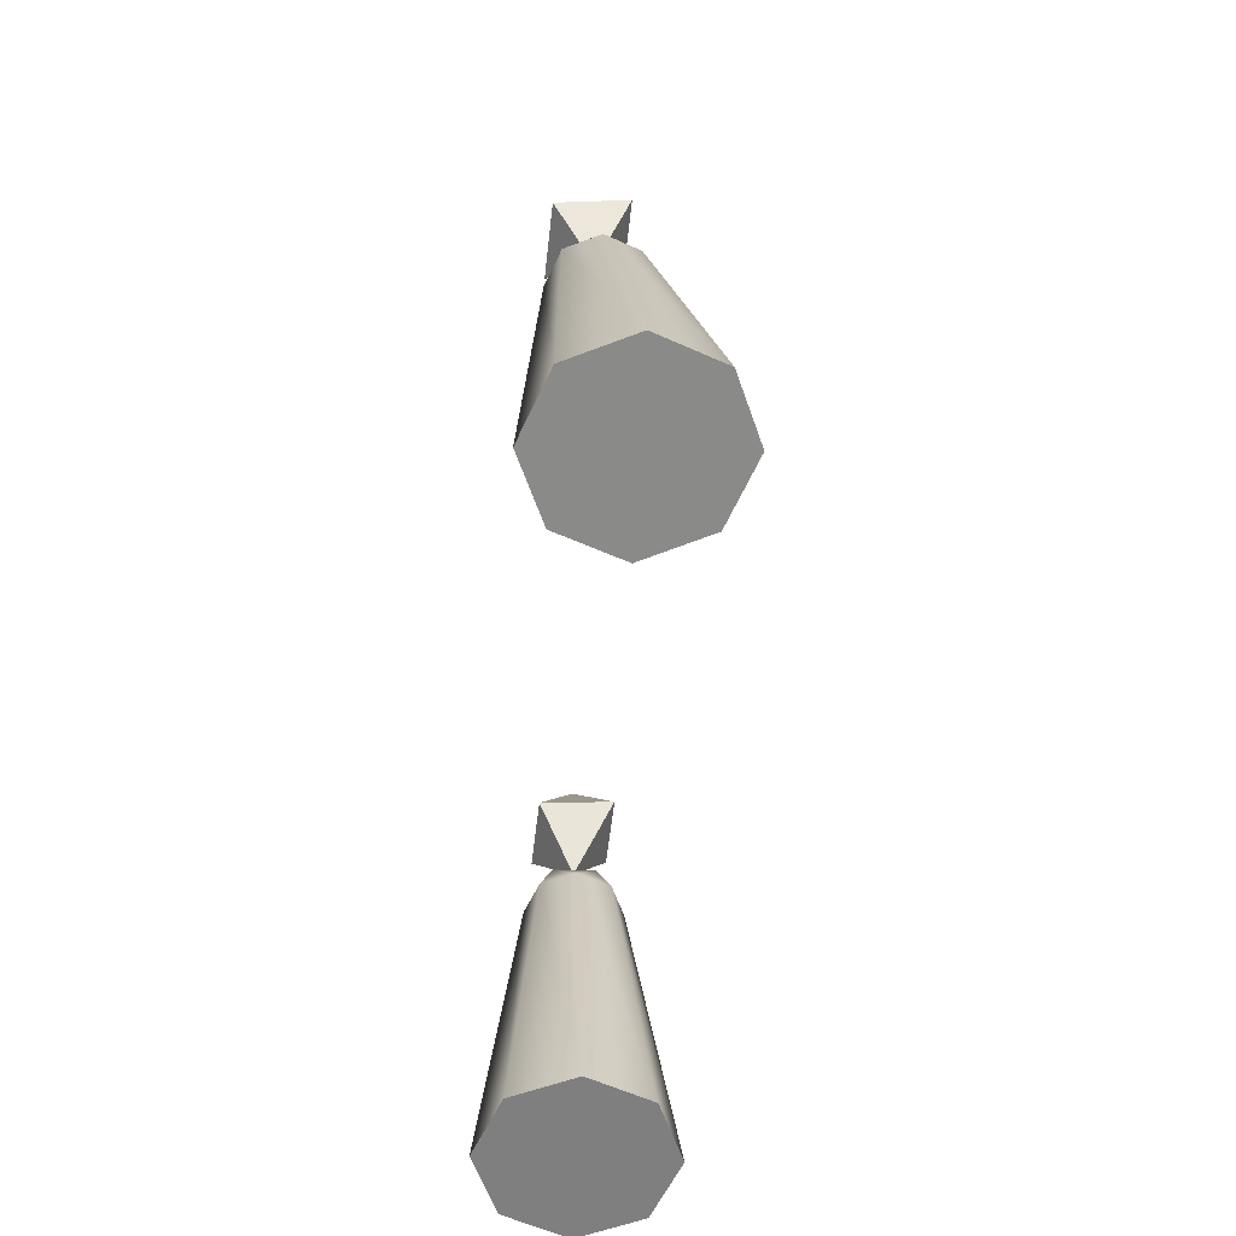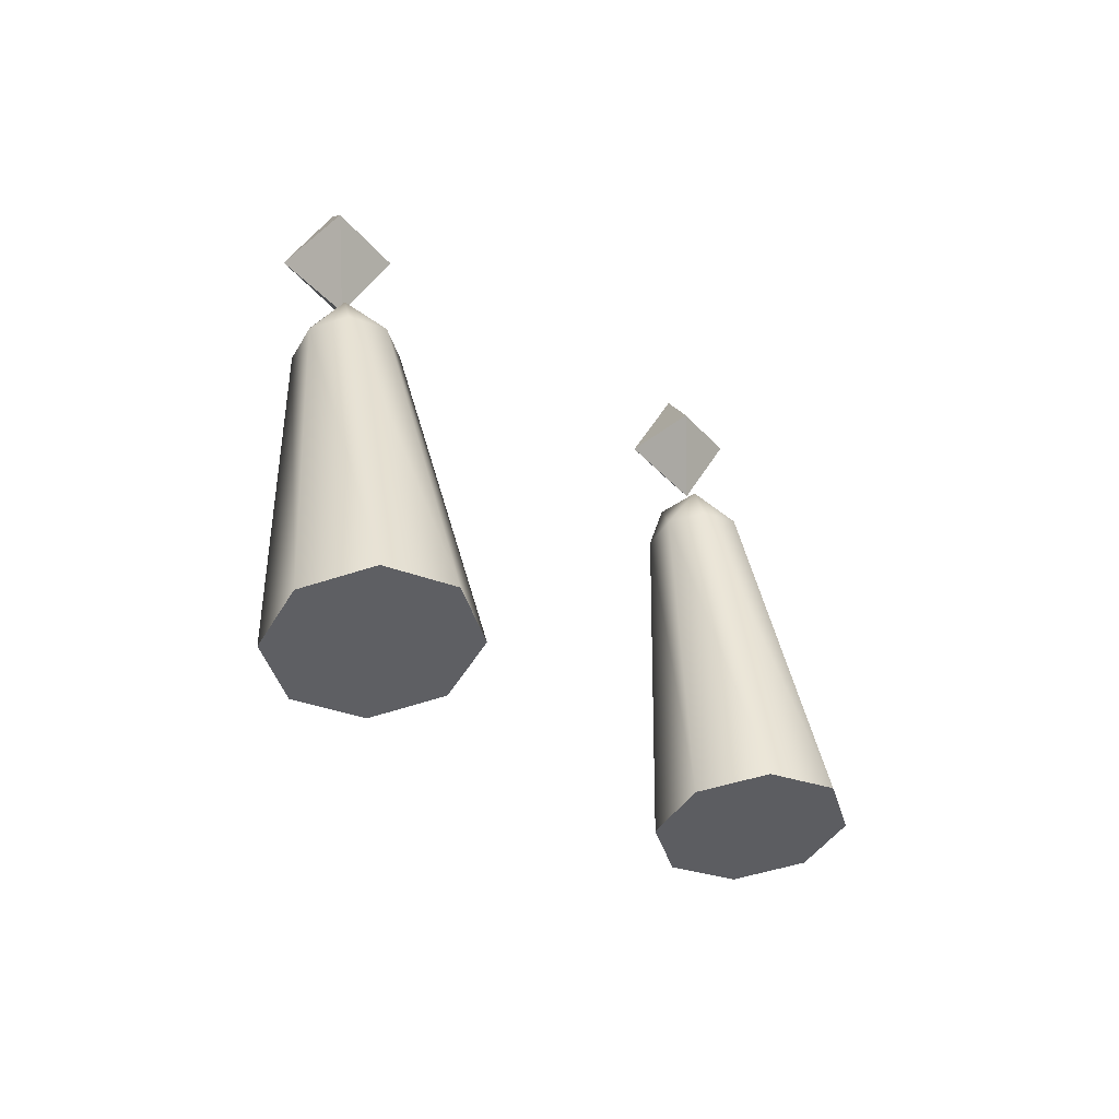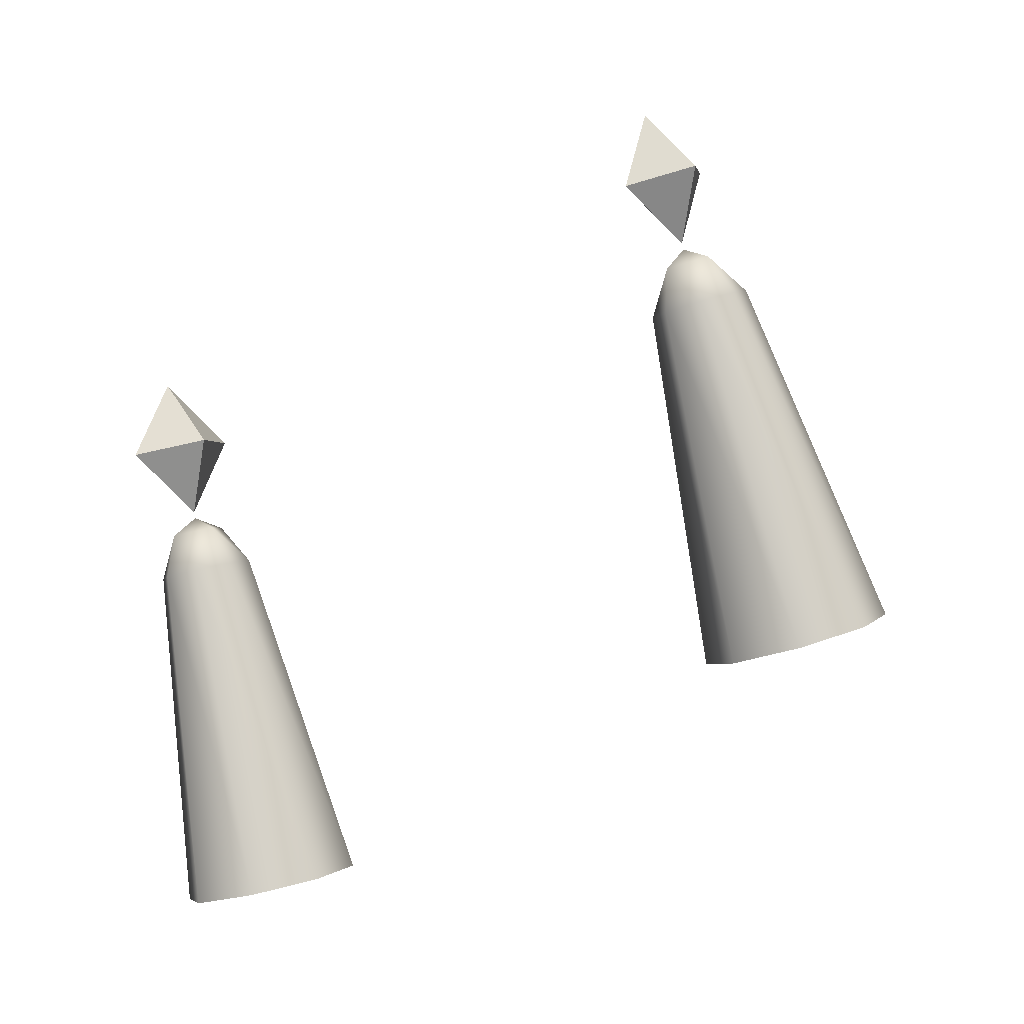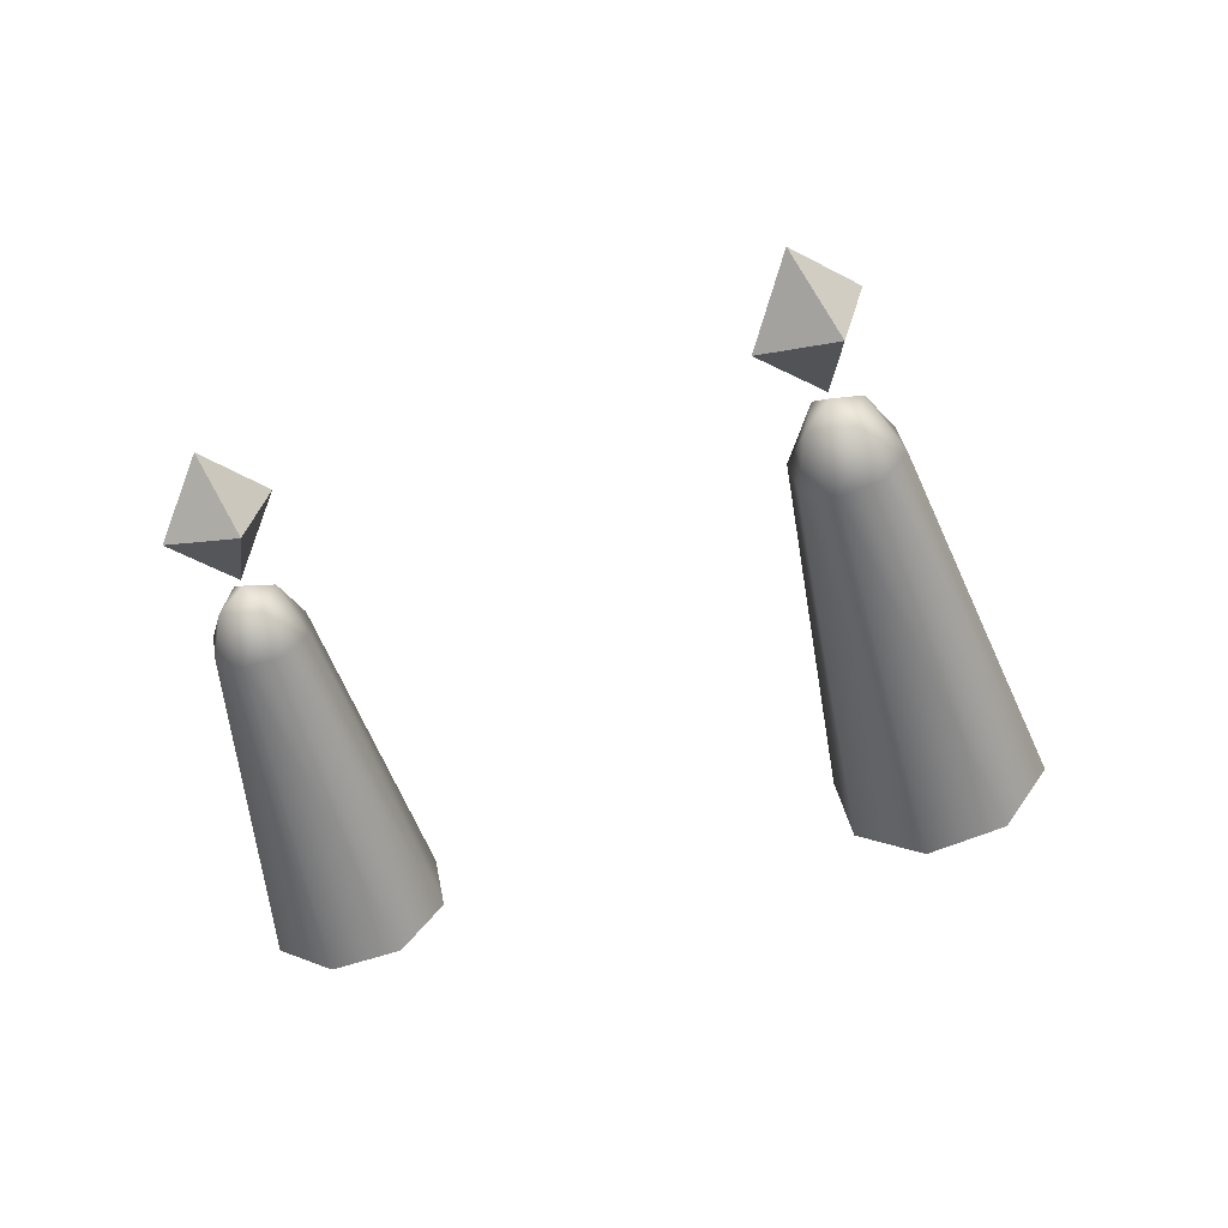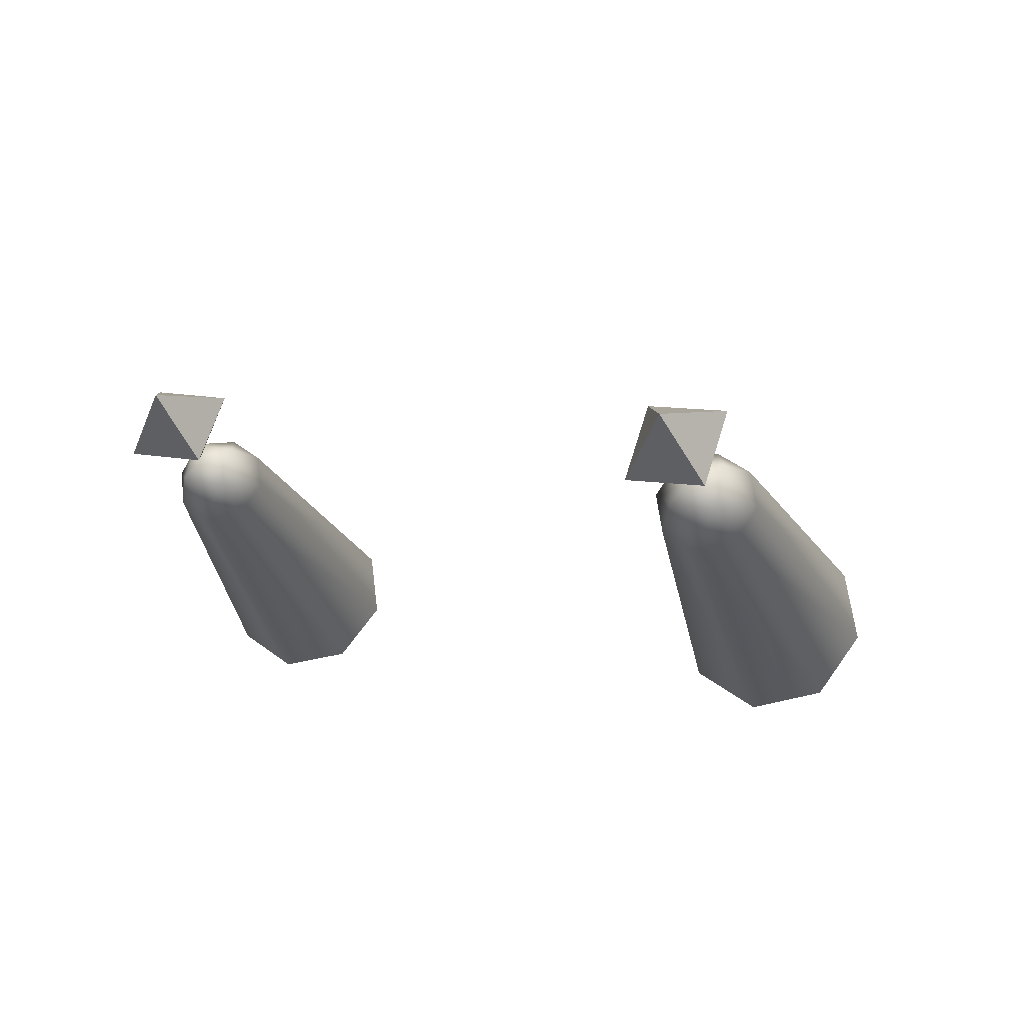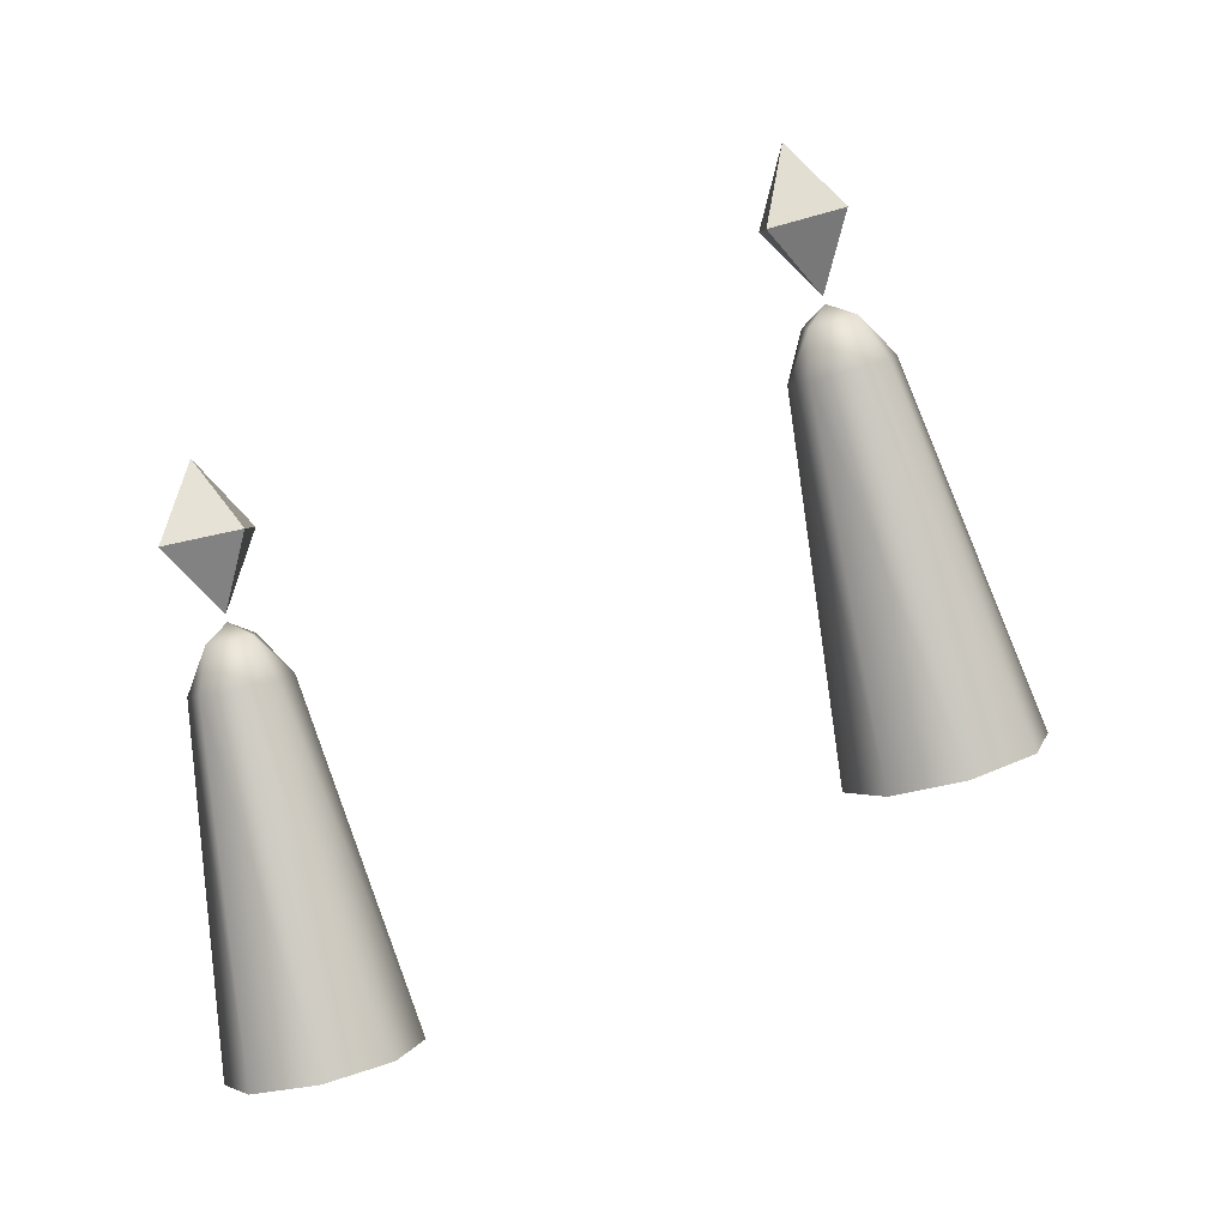
<metadata>
{"format":"obj","ext":"obj","renderer":"f3d","projection":"perspective","resolution":1024,"background":"white","views":[{"elev":-47.5,"azim":-165.0,"up":"+Y"},{"elev":-53.3,"azim":57.5,"up":"+Y"},{"elev":-2.2,"azim":114.6,"up":"+Y"},{"elev":37.7,"azim":120.7,"up":"+Y"},{"elev":67.4,"azim":123.5,"up":"+Y"},{"elev":1.7,"azim":104.4,"up":"+Y"}]}
</metadata>
<code>
o furina.019
v 14.39 1.612 -16.09
v 14.4 1.595 -16.09
v 14.39 1.607 -16.07
v 14.4 1.595 -16.09
v 14.41 1.606 -16.08
v 14.39 1.607 -16.07
v 14.39 1.612 -16.09
v 14.39 1.607 -16.07
v 14.4 1.623 -16.08
v 14.39 1.607 -16.07
v 14.41 1.606 -16.08
v 14.4 1.623 -16.08
v 14.39 1.612 -16.09
v 14.4 1.61 -16.09
v 14.4 1.595 -16.09
v 14.4 1.595 -16.09
v 14.4 1.61 -16.09
v 14.41 1.606 -16.08
v 14.39 1.612 -16.09
v 14.4 1.623 -16.08
v 14.4 1.61 -16.09
v 14.4 1.61 -16.09
v 14.4 1.623 -16.08
v 14.41 1.606 -16.08
v 14.39 1.512 -16.13
v 14.4 1.583 -16.1
v 14.4 1.581 -16.09
v 14.4 1.508 -16.11
v 14.38 1.515 -16.13
v 14.39 1.585 -16.1
v 14.37 1.514 -16.12
v 14.39 1.584 -16.09
v 14.36 1.511 -16.1
v 14.38 1.583 -16.09
v 14.39 1.584 -16.09
v 14.37 1.514 -16.12
v 14.37 1.506 -16.09
v 14.39 1.58 -16.08
v 14.39 1.504 -16.09
v 14.4 1.579 -16.08
v 14.4 1.504 -16.1
v 14.4 1.579 -16.09
v 14.4 1.579 -16.09
v 14.4 1.504 -16.1
v 14.4 1.591 -16.09
v 14.39 1.592 -16.09
v 14.39 1.592 -16.09
v 14.39 1.59 -16.08
v 14.4 1.589 -16.09
v 14.36 1.511 -16.1
v 14.39 1.504 -16.09
v 14.37 1.506 -16.09
v 14.4 1.594 -16.09
v 14.4 1.594 -16.09
v 14.4 1.589 -16.09
v 14.4 1.508 -16.11
v 14.38 1.515 -16.13
v 14.39 1.512 -16.13
v 14.4 1.504 -16.1
v 14.39 1.504 -16.09
v 14.36 1.511 -16.1
v 14.37 1.514 -16.12
v 14.4 1.504 -16.1
v 14.37 1.514 -16.12
v 14.38 1.515 -16.13
v 14.4 1.508 -16.11
v 14.42 1.553 -15.99
v 14.43 1.537 -15.98
v 14.43 1.55 -15.97
v 14.43 1.537 -15.98
v 14.44 1.55 -15.98
v 14.43 1.55 -15.97
v 14.42 1.553 -15.99
v 14.43 1.55 -15.97
v 14.43 1.565 -15.98
v 14.43 1.55 -15.97
v 14.44 1.55 -15.98
v 14.43 1.565 -15.98
v 14.42 1.553 -15.99
v 14.43 1.553 -15.99
v 14.43 1.537 -15.98
v 14.43 1.537 -15.98
v 14.43 1.553 -15.99
v 14.44 1.55 -15.98
v 14.42 1.553 -15.99
v 14.43 1.565 -15.98
v 14.43 1.553 -15.99
v 14.43 1.553 -15.99
v 14.43 1.565 -15.98
v 14.44 1.55 -15.98
v 14.43 1.458 -16.02
v 14.43 1.526 -15.99
v 14.44 1.524 -15.99
v 14.44 1.455 -16.01
v 14.42 1.459 -16.02
v 14.43 1.526 -16
v 14.41 1.458 -16.01
v 14.42 1.526 -15.99
v 14.41 1.456 -15.99
v 14.42 1.525 -15.98
v 14.42 1.526 -15.99
v 14.41 1.458 -16.01
v 14.41 1.453 -15.98
v 14.42 1.523 -15.98
v 14.43 1.452 -15.98
v 14.43 1.522 -15.98
v 14.44 1.453 -15.99
v 14.44 1.523 -15.98
v 14.44 1.523 -15.98
v 14.44 1.453 -15.99
v 14.43 1.534 -15.99
v 14.42 1.534 -15.99
v 14.42 1.534 -15.99
v 14.43 1.532 -15.98
v 14.43 1.532 -15.98
v 14.41 1.456 -15.99
v 14.43 1.452 -15.98
v 14.41 1.453 -15.98
v 14.43 1.536 -15.98
v 14.43 1.536 -15.98
v 14.43 1.532 -15.98
v 14.44 1.455 -16.01
v 14.42 1.459 -16.02
v 14.43 1.458 -16.02
v 14.44 1.453 -15.99
v 14.43 1.452 -15.98
v 14.41 1.456 -15.99
v 14.41 1.458 -16.01
v 14.44 1.453 -15.99
v 14.41 1.458 -16.01
v 14.42 1.459 -16.02
v 14.44 1.455 -16.01
f 2 3 1
f 5 6 4
f 8 9 7
f 11 12 10
f 14 15 13
f 17 18 16
f 20 21 19
f 23 24 22
f 26 27 25
f 28 25 27
f 25 29 26
f 30 26 29
f 29 31 30
f 32 30 31
f 34 35 33
f 36 33 35
f 33 37 34
f 38 34 37
f 37 39 38
f 40 38 39
f 39 41 40
f 42 40 41
f 27 43 28
f 44 28 43
f 26 45 27
f 30 45 26
f 32 46 30
f 30 46 45
f 34 47 35
f 34 48 47
f 38 48 34
f 40 48 38
f 27 49 43
f 27 45 49
f 51 52 50
f 49 45 53
f 45 46 53
f 47 48 54
f 42 55 40
f 40 55 48
f 48 55 54
f 57 58 56
f 60 61 59
f 62 59 61
f 64 65 63
f 66 63 65
f 68 69 67
f 71 72 70
f 74 75 73
f 77 78 76
f 80 81 79
f 83 84 82
f 86 87 85
f 89 90 88
f 92 93 91
f 94 91 93
f 91 95 92
f 96 92 95
f 95 97 96
f 98 96 97
f 100 101 99
f 102 99 101
f 99 103 100
f 104 100 103
f 103 105 104
f 106 104 105
f 105 107 106
f 108 106 107
f 93 109 94
f 110 94 109
f 92 111 93
f 96 111 92
f 98 112 96
f 96 112 111
f 100 113 101
f 104 114 100
f 100 114 113
f 106 114 104
f 93 111 115
f 93 115 109
f 117 118 116
f 115 111 119
f 111 112 119
f 113 114 120
f 114 121 120
f 106 121 114
f 108 121 106
f 123 124 122
f 126 127 125
f 128 125 127
f 130 131 129
f 132 129 131

</code>
